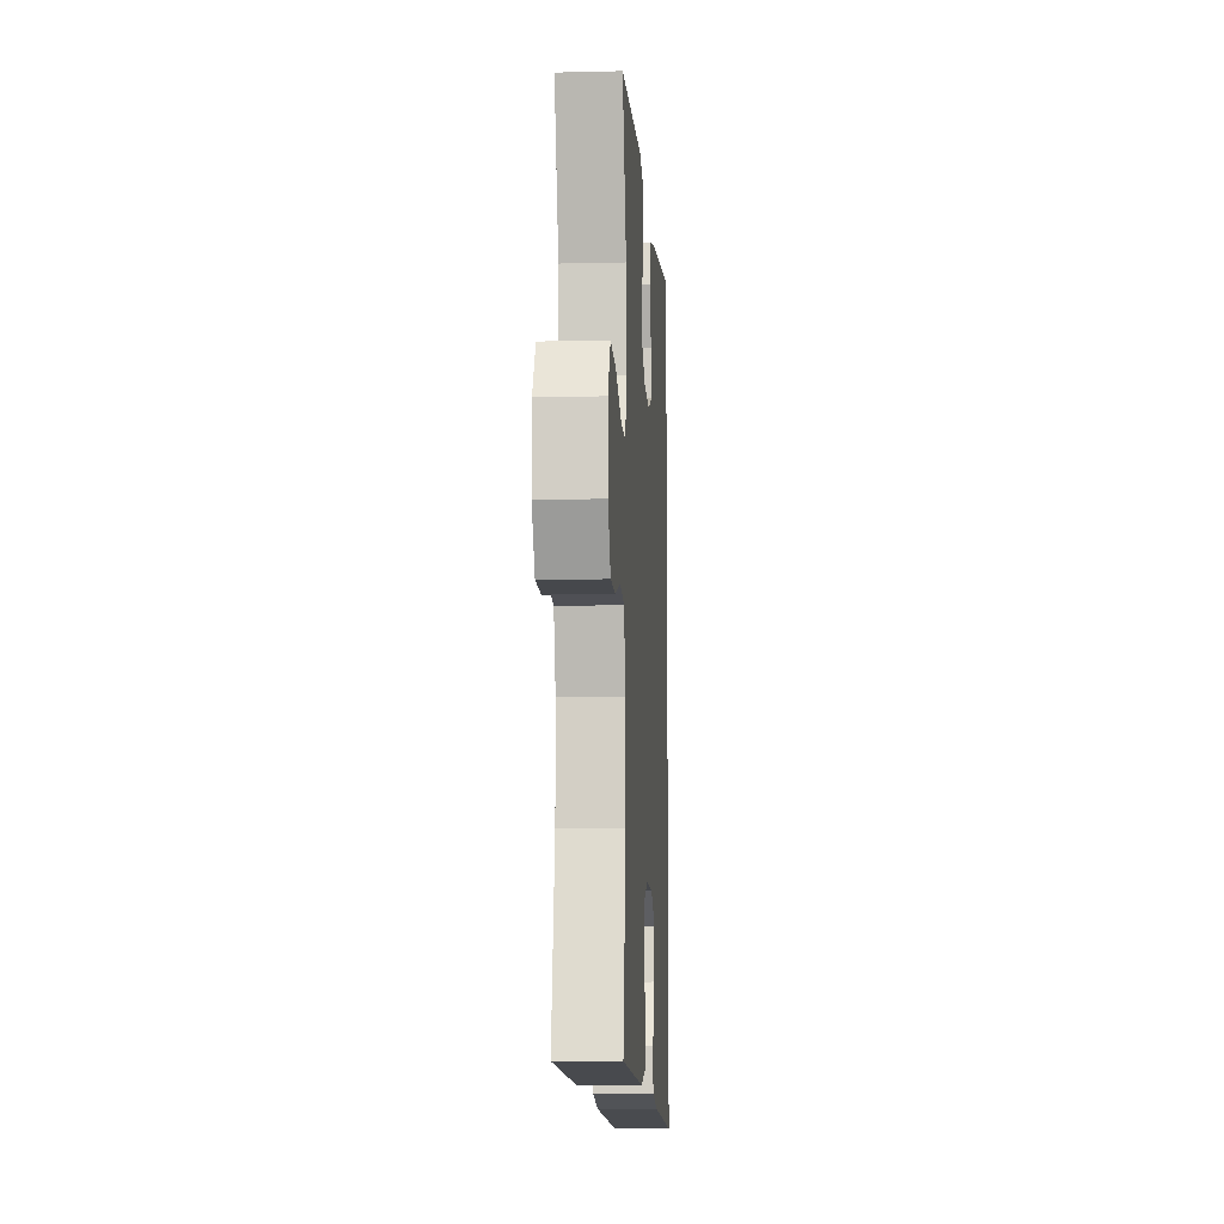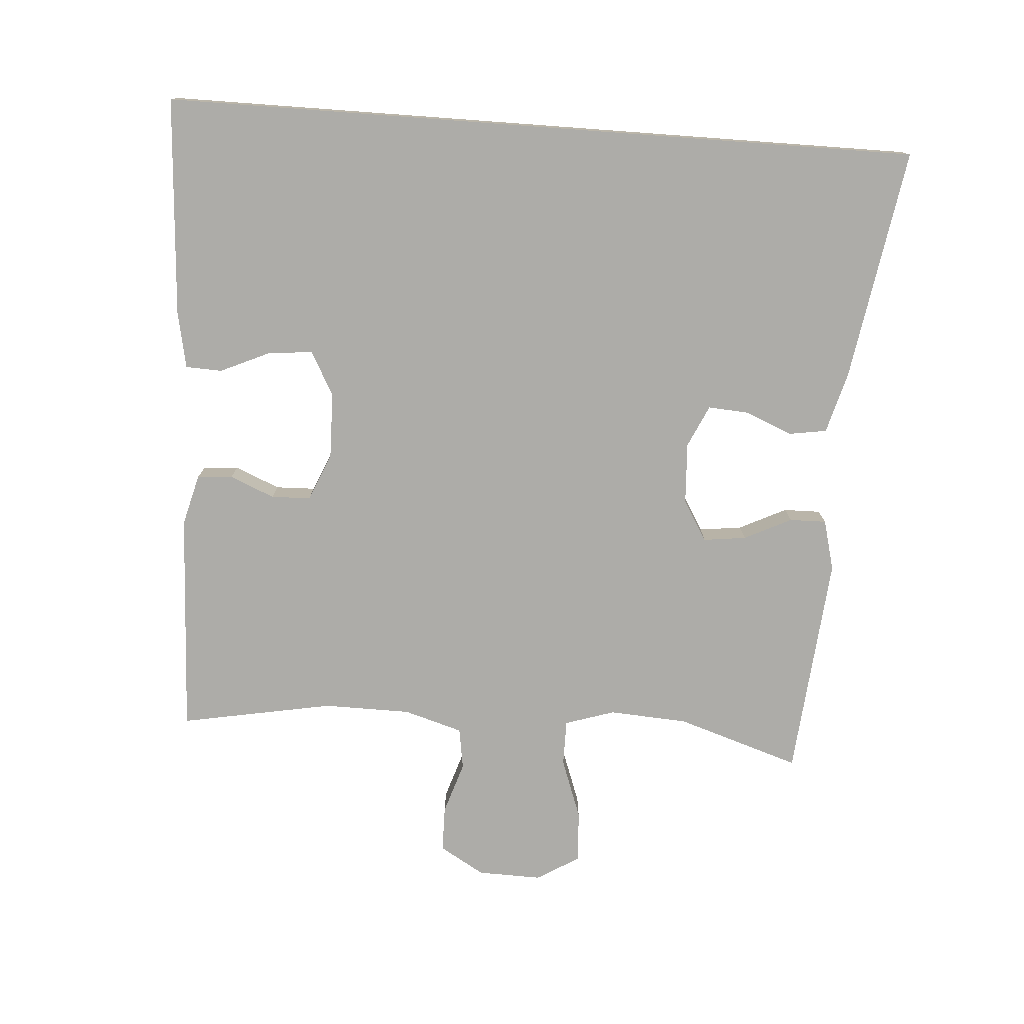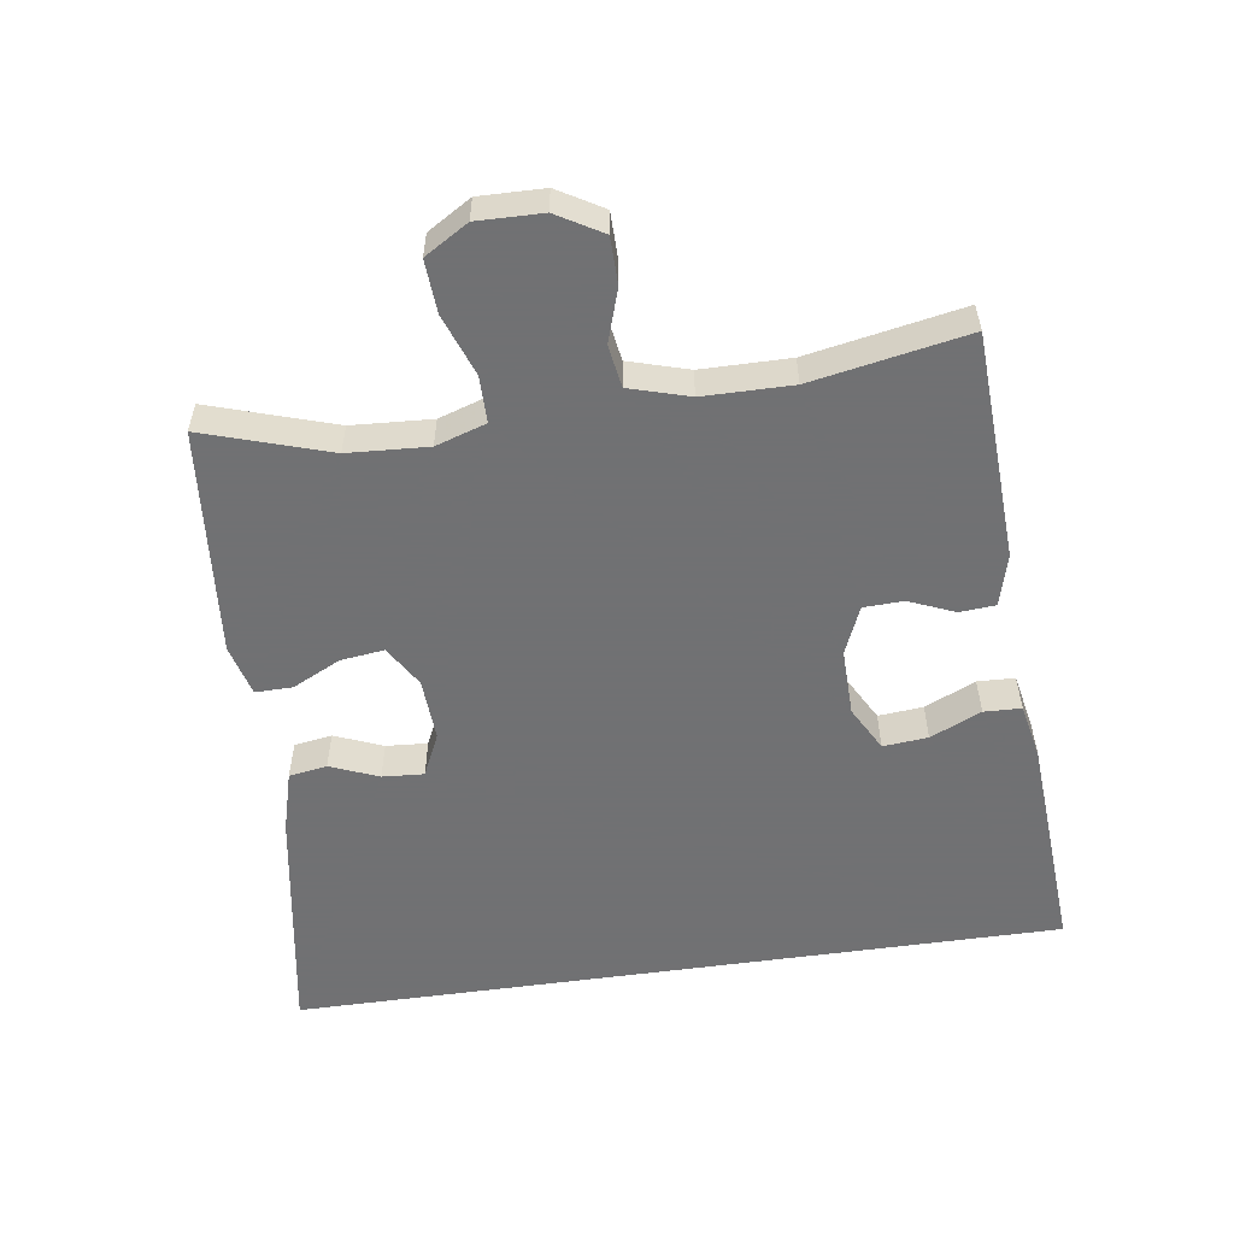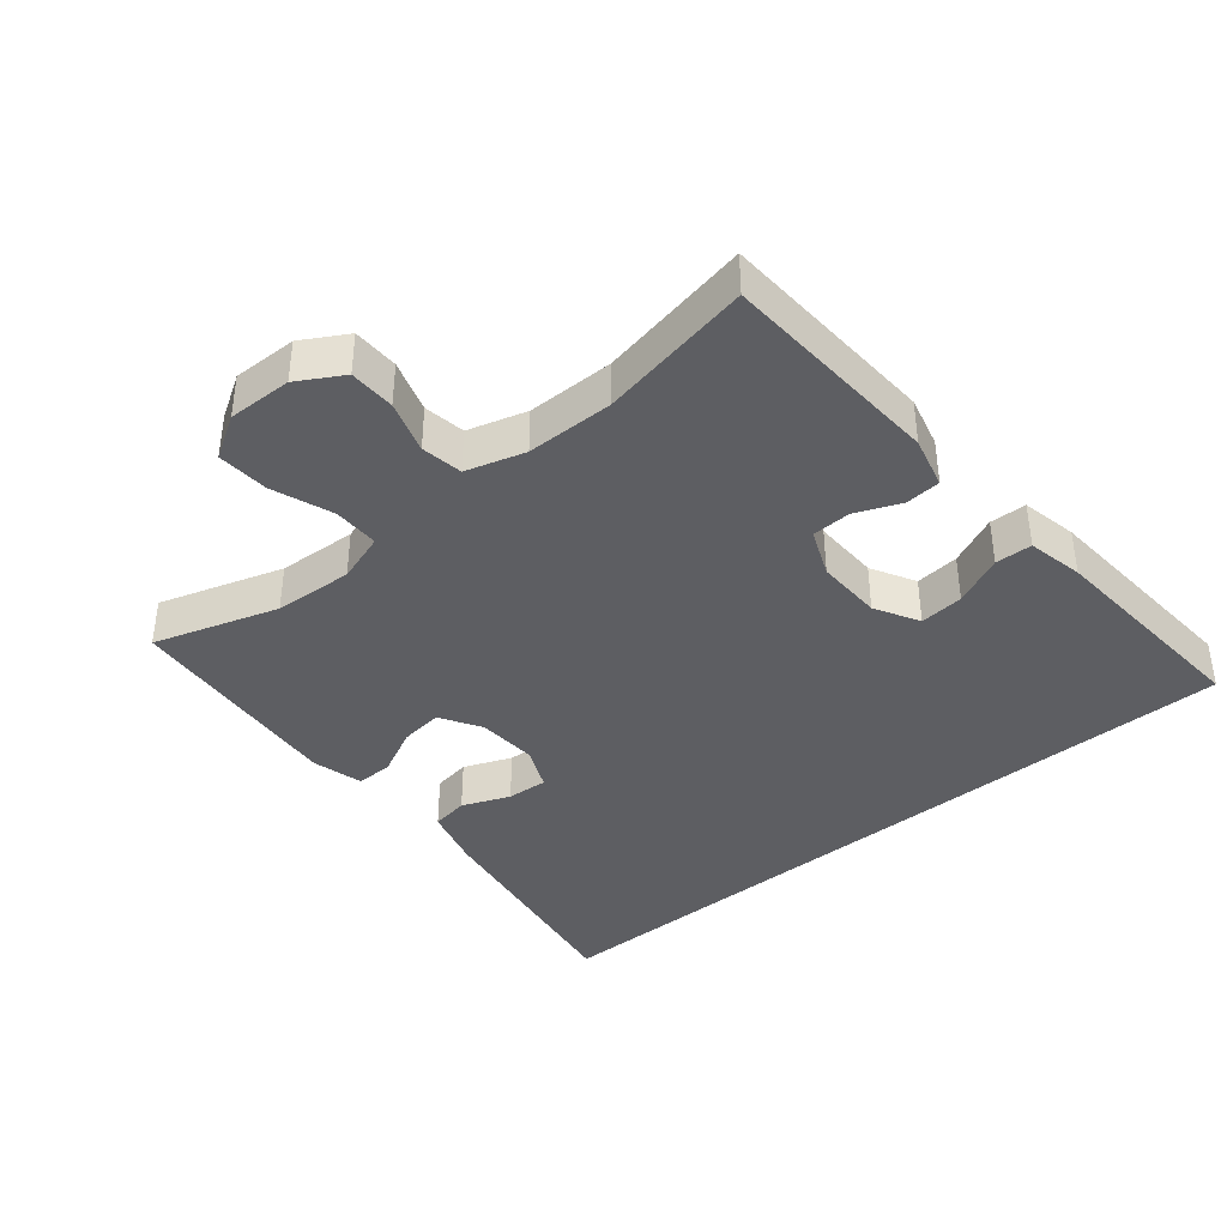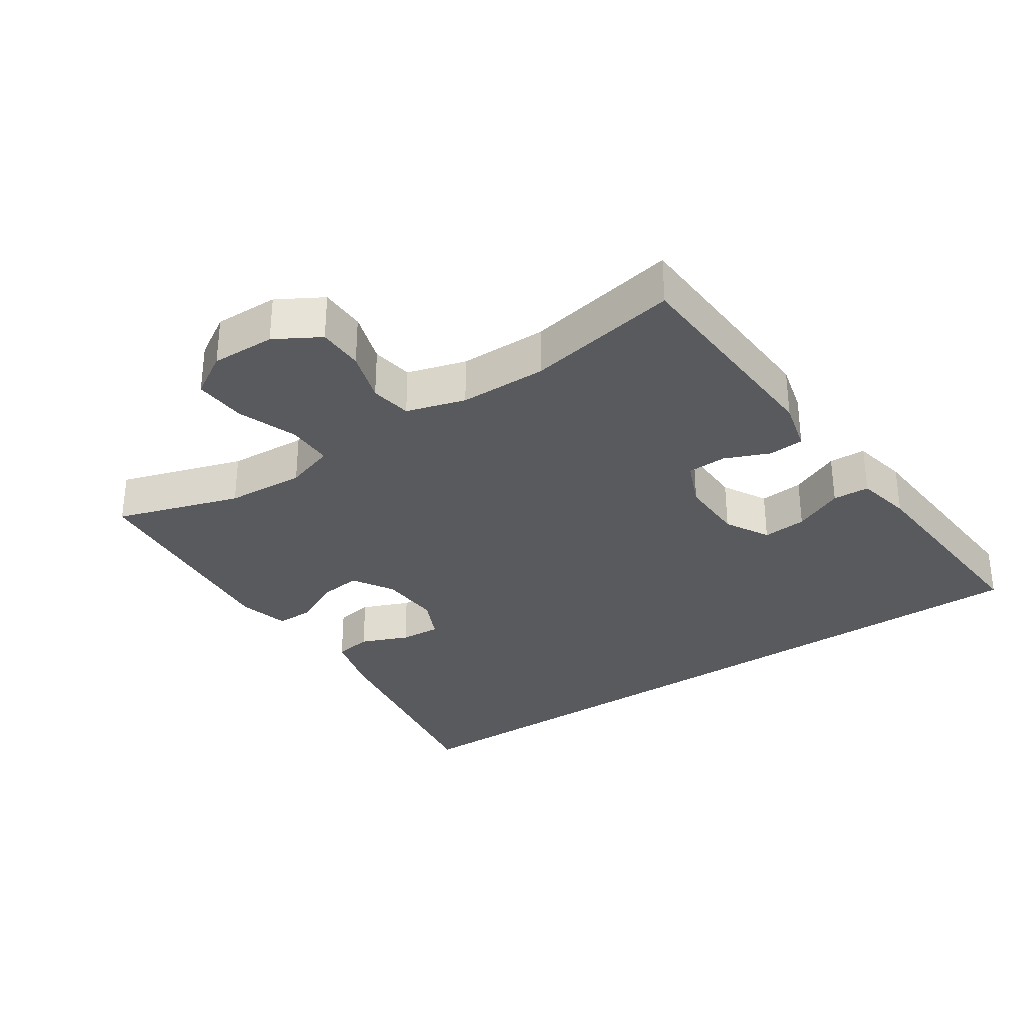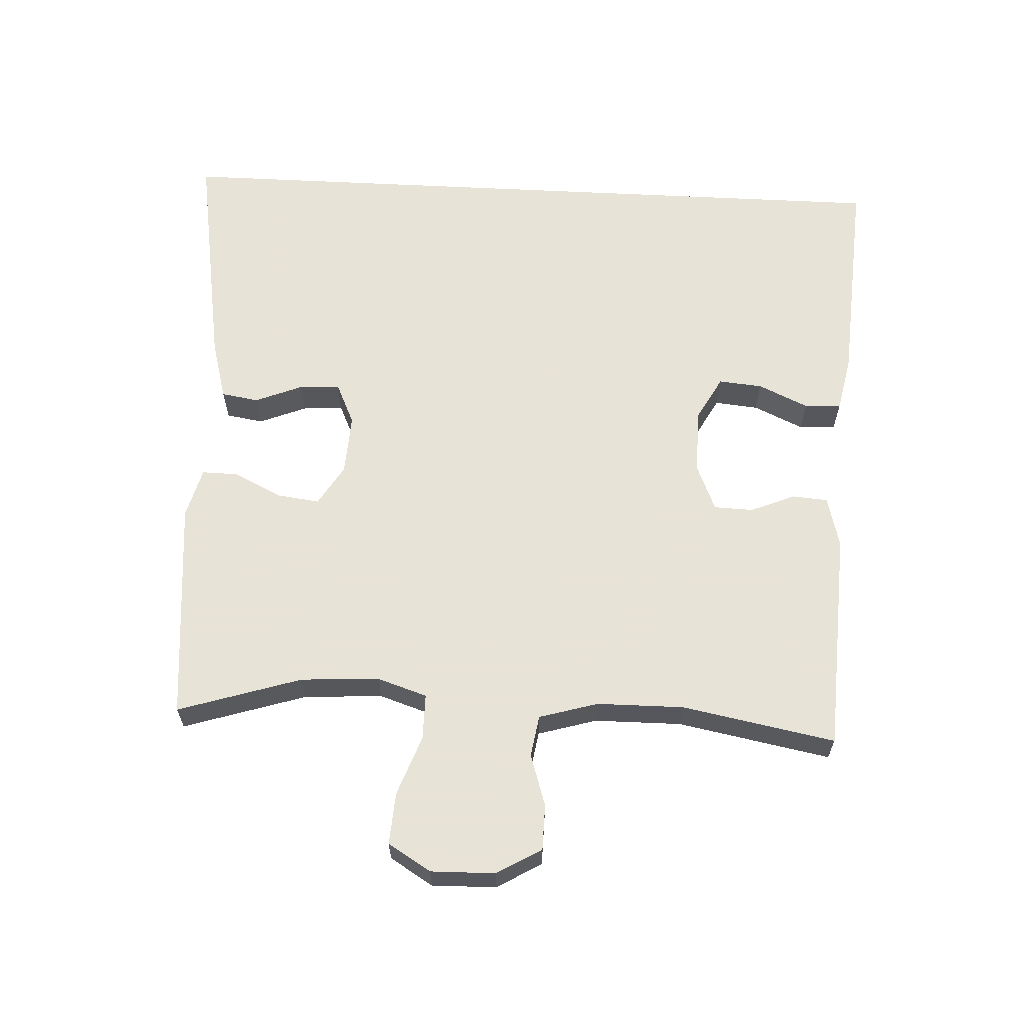
<metadata>
{"format":"obj","ext":"obj","renderer":"f3d","projection":"perspective","resolution":1024,"background":"white","views":[{"elev":-10.3,"azim":93.6,"up":"+Z"},{"elev":-76.7,"azim":-94.2,"up":"+Y"},{"elev":-55.3,"azim":98.2,"up":"+Y"},{"elev":-39.3,"azim":129.7,"up":"+Y"},{"elev":-31.8,"azim":124.0,"up":"+Y"},{"elev":62.6,"azim":92.9,"up":"+Y"}]}
</metadata>
<code>
v 0.5 0.07 0.5
v 0.441 0.07 0.315
v 0.434 0.07 0.197
v 0.458 0.07 0.123
v 0.527 0.07 0.123
v 0.617 0.07 0.156
v 0.695 0.07 0.161
v 0.734 0.07 0.097
v 0.732 0.07 0.001
v 0.693 0.07 -0.066
v 0.624 0.07 -0.067
v 0.546 0.07 -0.042
v 0.484 0.07 -0.052
v 0.458 0.07 -0.14
v 0.457 0.07 -0.271
v 0.5 0.07 -0.5
v 0.165 0.07 -0.517
v 0.088 0.07 -0.497
v 0.084 0.07 -0.444
v 0.112 0.07 -0.377
v 0.11 0.07 -0.318
v 0.039 0.07 -0.288
v -0.06 0.07 -0.29
v -0.126 0.07 -0.326
v -0.12 0.07 -0.392
v -0.086 0.07 -0.467
v -0.088 0.07 -0.522
v -0.172 0.07 -0.539
v -0.5 0.07 -0.561
v -0.5 0.07 0.577
v -0.151 0.07 0.52
v -0.06 0.07 0.495
v -0.051 0.07 0.439
v -0.08 0.07 0.368
v -0.084 0.07 0.307
v -0.021 0.07 0.278
v 0.071 0.07 0.283
v 0.132 0.07 0.32
v 0.124 0.07 0.384
v 0.089 0.07 0.455
v 0.088 0.07 0.51
v 0.164 0.07 0.53
v 0.5 0 0.5
v 0.441 0 0.315
v 0.434 0 0.197
v 0.458 0 0.123
v 0.527 0 0.123
v 0.617 0 0.156
v 0.695 0 0.161
v 0.734 0 0.097
v 0.732 0 0.001
v 0.693 0 -0.066
v 0.624 0 -0.067
v 0.546 0 -0.042
v 0.484 0 -0.052
v 0.458 0 -0.14
v 0.457 0 -0.271
v 0.5 0 -0.5
v 0.165 0 -0.517
v 0.088 0 -0.497
v 0.084 0 -0.444
v 0.112 0 -0.377
v 0.11 0 -0.318
v 0.039 0 -0.288
v -0.06 0 -0.29
v -0.126 0 -0.326
v -0.12 0 -0.392
v -0.086 0 -0.467
v -0.088 0 -0.522
v -0.172 0 -0.539
v -0.5 0 -0.561
v -0.5 0 0.577
v -0.151 0 0.52
v -0.06 0 0.495
v -0.051 0 0.439
v -0.08 0 0.368
v -0.084 0 0.307
v -0.021 0 0.278
v 0.071 0 0.283
v 0.132 0 0.32
v 0.124 0 0.384
v 0.089 0 0.455
v 0.088 0 0.51
v 0.164 0 0.53
f 42 1 2
f 41 42 2
f 40 41 2
f 39 40 2
f 38 39 2 3
f 37 38 3 4
f 36 37 4
f 32 33 34
f 31 32 34
f 30 31 34
f 29 30 34
f 29 34 35
f 27 28 29
f 26 27 29
f 25 26 29
f 24 25 29
f 24 29 35 36
f 18 19 20
f 17 18 20
f 16 17 20
f 15 16 20
f 14 15 20 21
f 13 14 21 22
f 10 11 12
f 9 10 12
f 8 9 12
f 7 8 12
f 6 7 12
f 5 6 12
f 4 5 12 13
f 23 24 36 4
f 4 13 22 23
f 44 43 84
f 44 84 83
f 44 83 82
f 44 82 81
f 45 44 81 80
f 46 45 80 79
f 46 79 78
f 76 75 74
f 76 74 73
f 76 73 72
f 76 72 71
f 77 76 71
f 71 70 69
f 71 69 68
f 71 68 67
f 71 67 66
f 78 77 71 66
f 62 61 60
f 62 60 59
f 62 59 58
f 62 58 57
f 63 62 57 56
f 64 63 56 55
f 54 53 52
f 54 52 51
f 54 51 50
f 54 50 49
f 54 49 48
f 54 48 47
f 55 54 47 46
f 46 78 66 65
f 65 64 55 46
f 1 43 44 2
f 2 44 45 3
f 3 45 46 4
f 4 46 47 5
f 5 47 48 6
f 6 48 49 7
f 7 49 50 8
f 8 50 51 9
f 9 51 52 10
f 10 52 53 11
f 11 53 54 12
f 12 54 55 13
f 13 55 56 14
f 14 56 57 15
f 15 57 58 16
f 16 58 59 17
f 17 59 60 18
f 18 60 61 19
f 19 61 62 20
f 20 62 63 21
f 21 63 64 22
f 22 64 65 23
f 23 65 66 24
f 24 66 67 25
f 25 67 68 26
f 26 68 69 27
f 27 69 70 28
f 28 70 71 29
f 29 71 72 30
f 30 72 73 31
f 31 73 74 32
f 32 74 75 33
f 33 75 76 34
f 34 76 77 35
f 35 77 78 36
f 36 78 79 37
f 37 79 80 38
f 38 80 81 39
f 39 81 82 40
f 40 82 83 41
f 41 83 84 42
f 42 84 43 1

</code>
